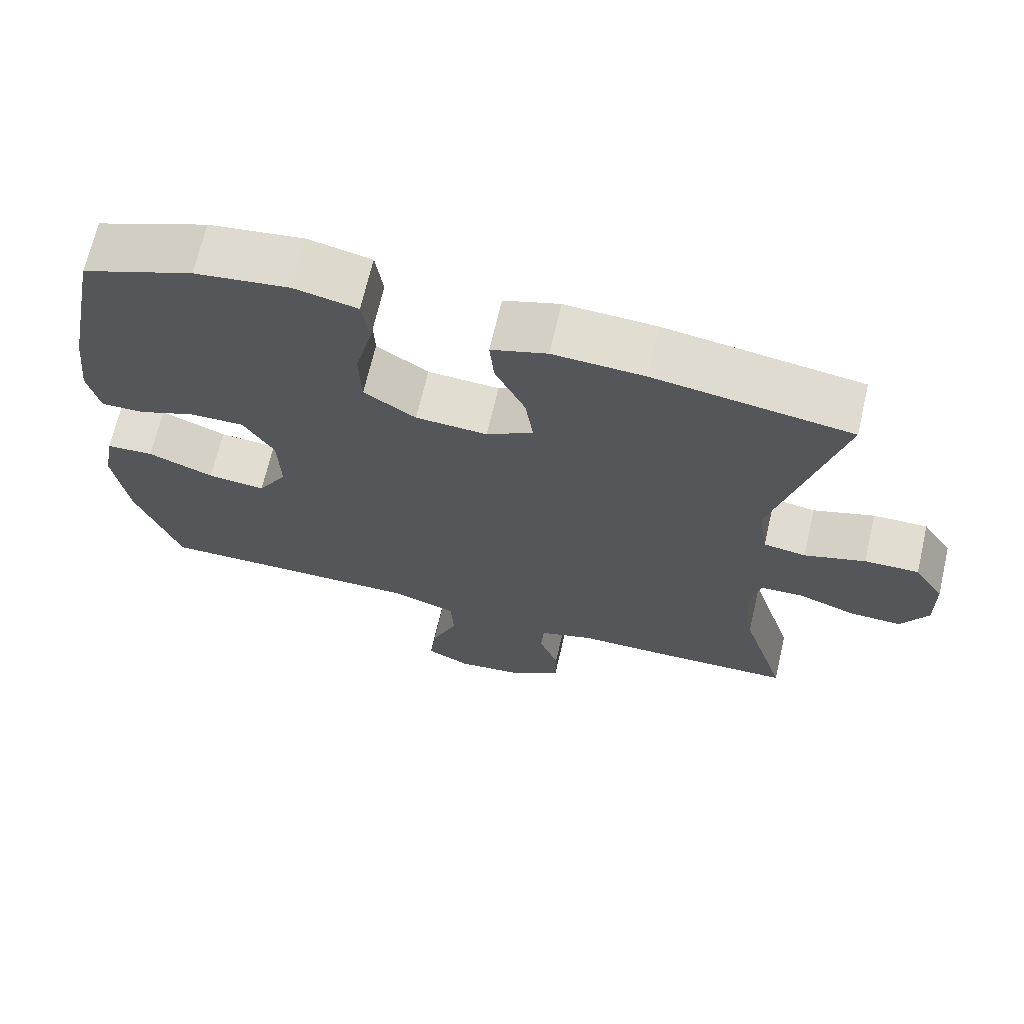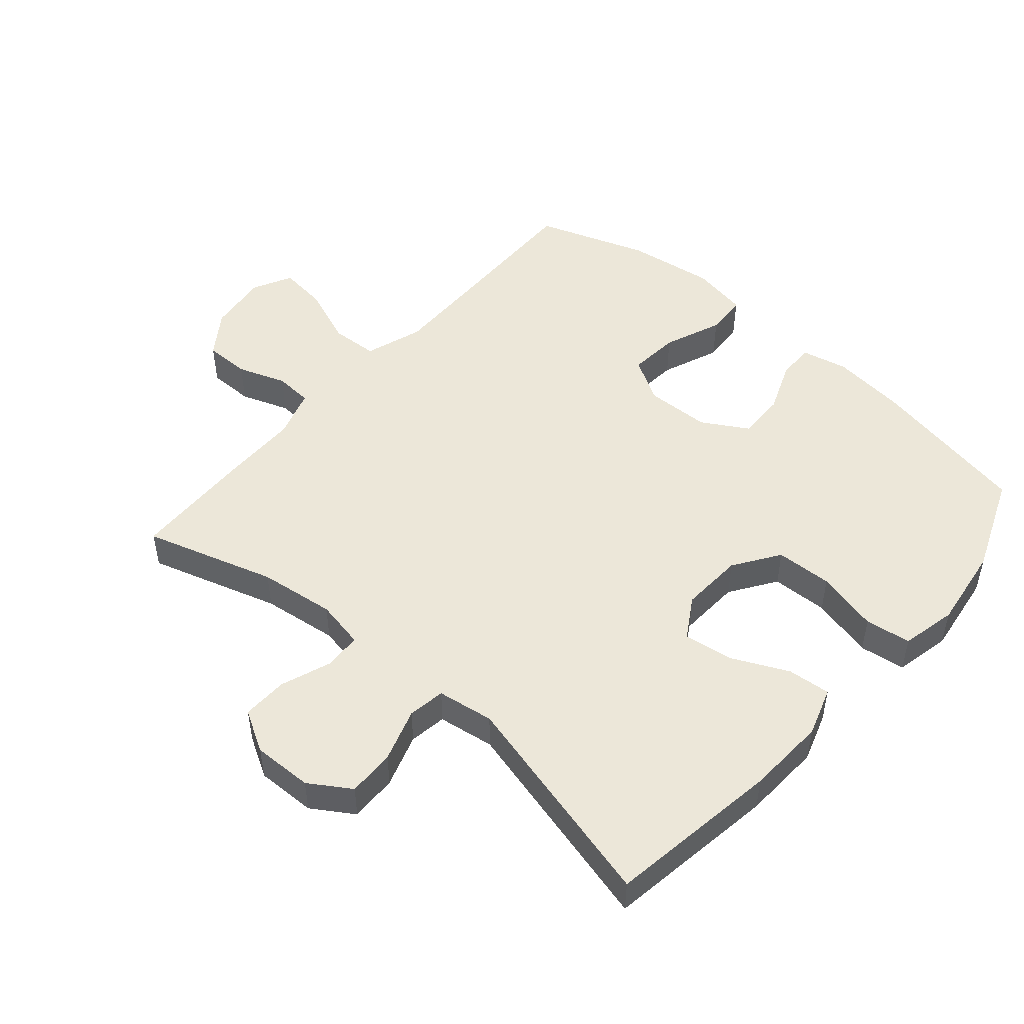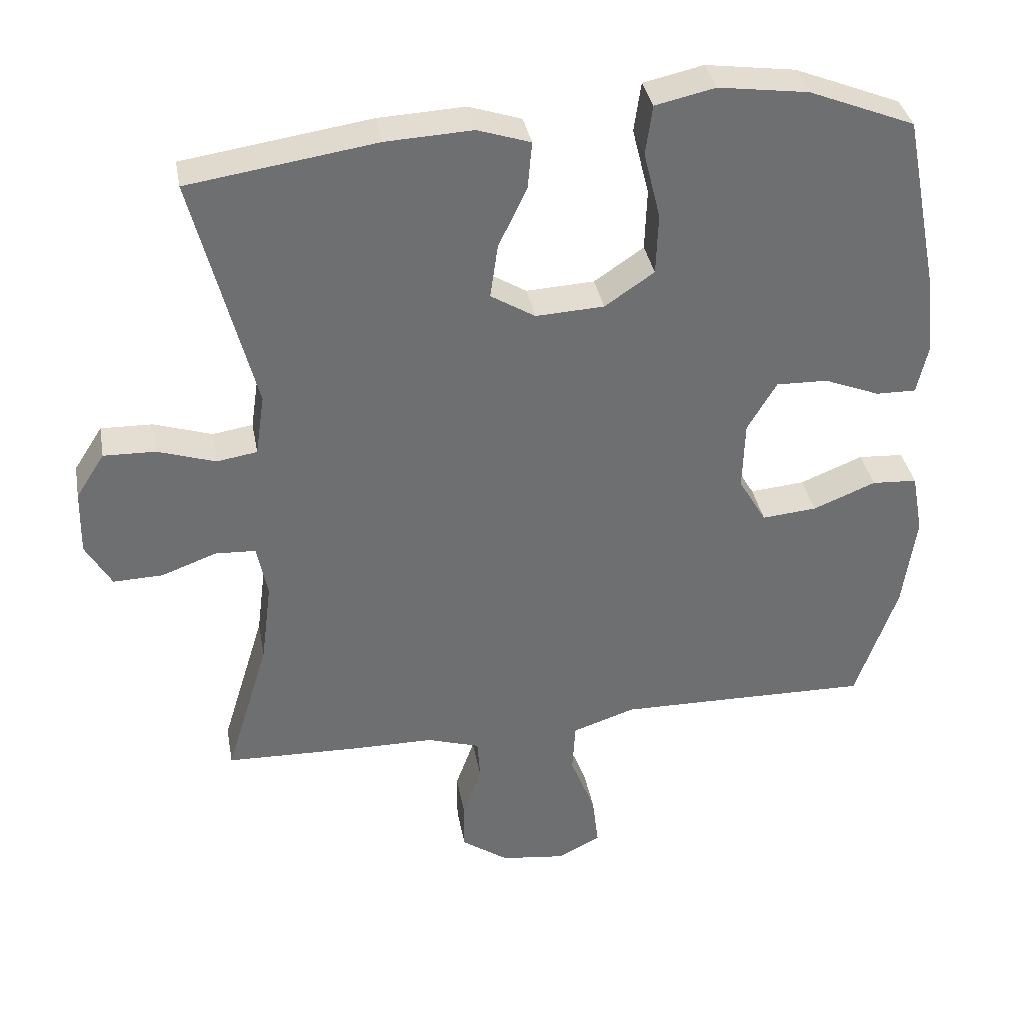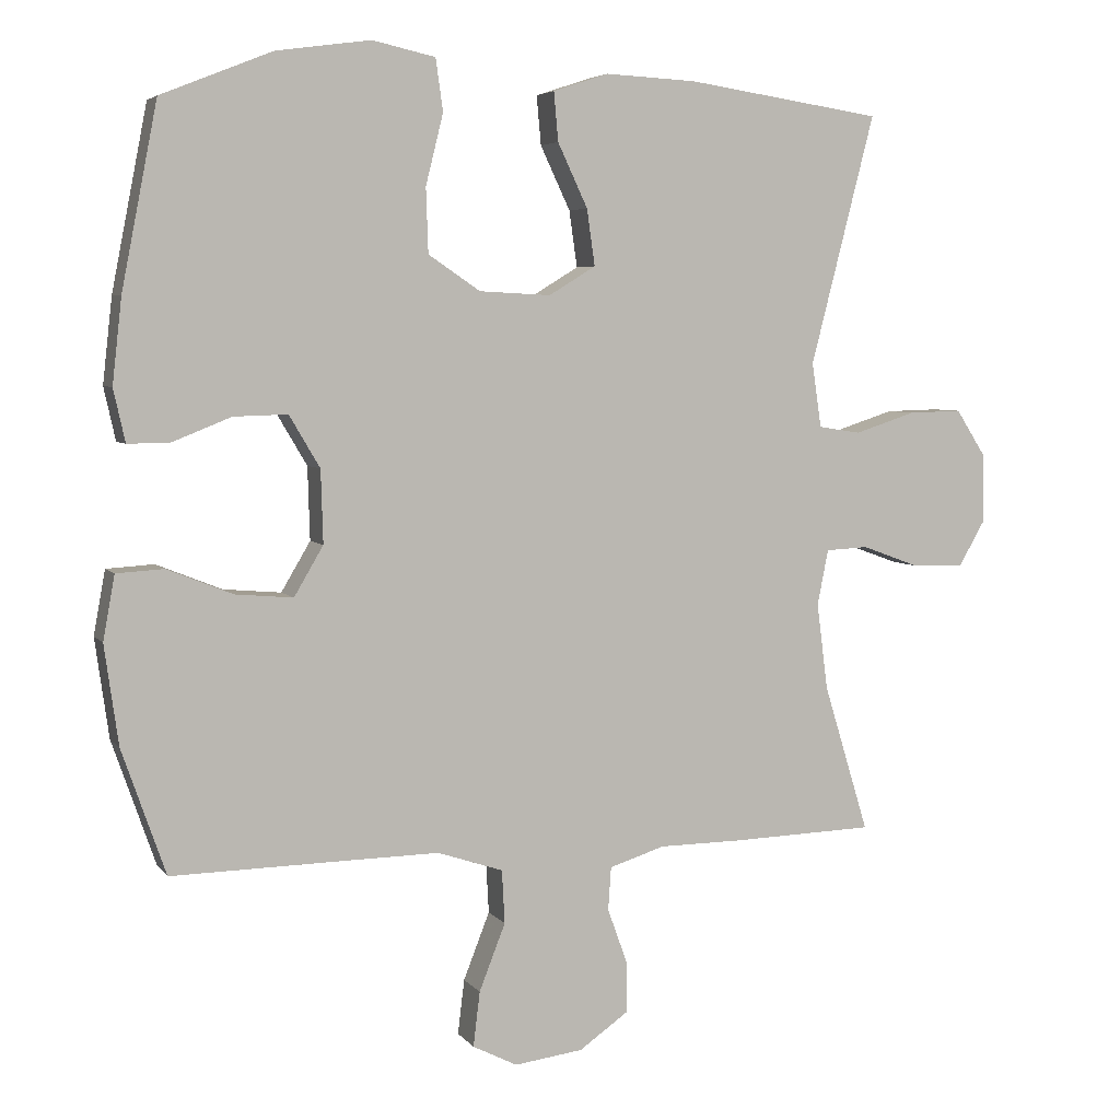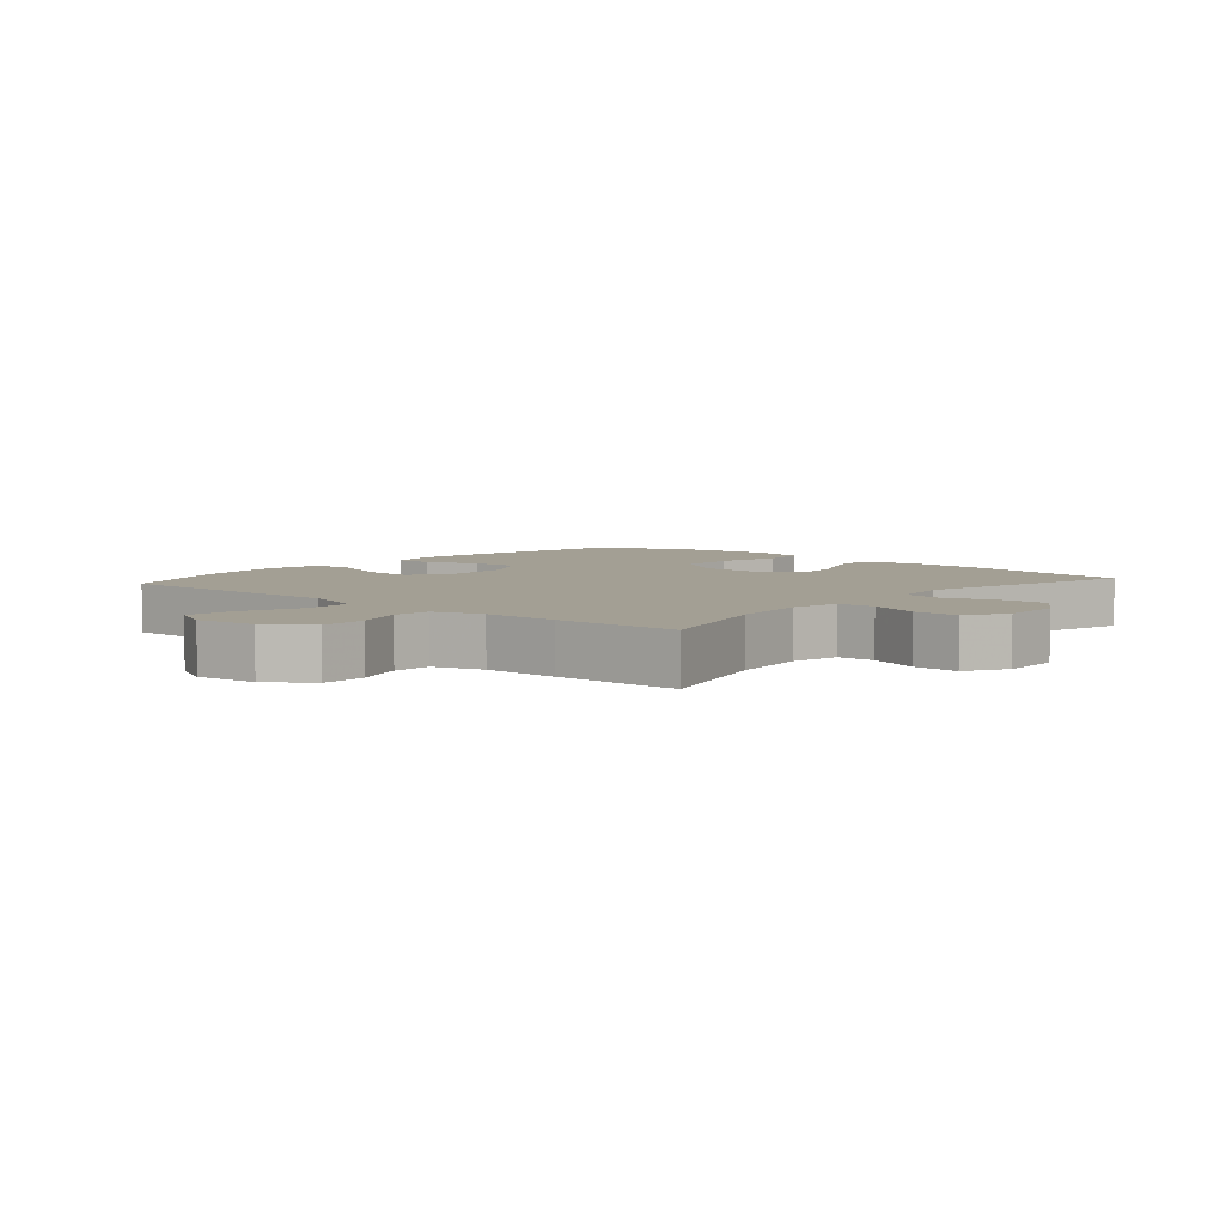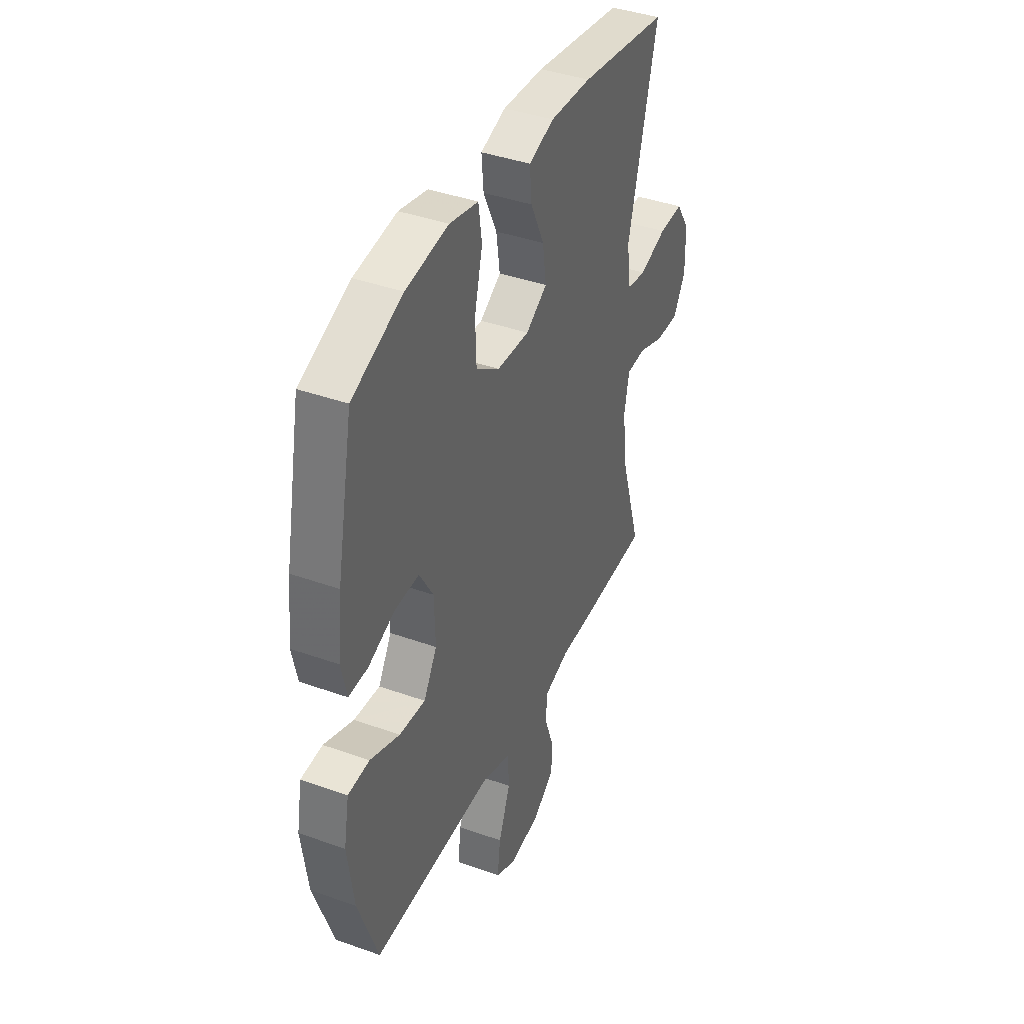
<metadata>
{"format":"obj","ext":"obj","renderer":"f3d","projection":"perspective","resolution":1024,"background":"white","views":[{"elev":68.6,"azim":-166.9,"up":"+Z"},{"elev":49.6,"azim":-49.1,"up":"+Y"},{"elev":35.9,"azim":-10.3,"up":"+Z"},{"elev":5.1,"azim":160.4,"up":"+Z"},{"elev":5.4,"azim":-138.9,"up":"+Y"},{"elev":40.4,"azim":113.7,"up":"+Z"}]}
</metadata>
<code>
v 0.5 0.07 -0.5
v 0.271 0.07 -0.496
v 0.134 0.07 -0.494
v 0.044 0.07 -0.524
v 0.04 0.07 -0.597
v 0.076 0.07 -0.689
v 0.085 0.07 -0.764
v 0.024 0.07 -0.795
v -0.07 0.07 -0.783
v -0.137 0.07 -0.736
v -0.137 0.07 -0.665
v -0.11 0.07 -0.59
v -0.114 0.07 -0.531
v -0.19 0.07 -0.507
v -0.306 0.07 -0.506
v -0.5 0.07 -0.5
v -0.438 0.07 -0.297
v -0.423 0.07 -0.179
v -0.438 0.07 -0.103
v -0.496 0.07 -0.1
v -0.575 0.07 -0.129
v -0.646 0.07 -0.131
v -0.683 0.07 -0.067
v -0.681 0.07 0.026
v -0.64 0.07 0.09
v -0.566 0.07 0.088
v -0.483 0.07 0.061
v -0.425 0.07 0.07
v -0.412 0.07 0.158
v -0.5 0.07 0.5
v -0.231 0.07 0.54
v -0.107 0.07 0.546
v -0.031 0.07 0.521
v -0.037 0.07 0.454
v -0.078 0.07 0.367
v -0.089 0.07 0.29
v -0.025 0.07 0.251
v 0.073 0.07 0.256
v 0.144 0.07 0.304
v 0.147 0.07 0.392
v 0.123 0.07 0.489
v 0.133 0.07 0.56
v 0.219 0.07 0.579
v 0.348 0.07 0.561
v 0.5 0.07 0.5
v 0.549 0.07 0.249
v 0.562 0.07 0.133
v 0.546 0.07 0.061
v 0.488 0.07 0.062
v 0.408 0.07 0.094
v 0.334 0.07 0.096
v 0.292 0.07 0.025
v 0.289 0.07 -0.075
v 0.329 0.07 -0.143
v 0.408 0.07 -0.136
v 0.498 0.07 -0.1
v 0.563 0.07 -0.104
v 0.579 0.07 -0.192
v 0.56 0.07 -0.328
v 0.5 0 -0.5
v 0.271 0 -0.496
v 0.134 0 -0.494
v 0.044 0 -0.524
v 0.04 0 -0.597
v 0.076 0 -0.689
v 0.085 0 -0.764
v 0.024 0 -0.795
v -0.07 0 -0.783
v -0.137 0 -0.736
v -0.137 0 -0.665
v -0.11 0 -0.59
v -0.114 0 -0.531
v -0.19 0 -0.507
v -0.306 0 -0.506
v -0.5 0 -0.5
v -0.438 0 -0.297
v -0.423 0 -0.179
v -0.438 0 -0.103
v -0.496 0 -0.1
v -0.575 0 -0.129
v -0.646 0 -0.131
v -0.683 0 -0.067
v -0.681 0 0.026
v -0.64 0 0.09
v -0.566 0 0.088
v -0.483 0 0.061
v -0.425 0 0.07
v -0.412 0 0.158
v -0.5 0 0.5
v -0.231 0 0.54
v -0.107 0 0.546
v -0.031 0 0.521
v -0.037 0 0.454
v -0.078 0 0.367
v -0.089 0 0.29
v -0.025 0 0.251
v 0.073 0 0.256
v 0.144 0 0.304
v 0.147 0 0.392
v 0.123 0 0.489
v 0.133 0 0.56
v 0.219 0 0.579
v 0.348 0 0.561
v 0.5 0 0.5
v 0.549 0 0.249
v 0.562 0 0.133
v 0.546 0 0.061
v 0.488 0 0.062
v 0.408 0 0.094
v 0.334 0 0.096
v 0.292 0 0.025
v 0.289 0 -0.075
v 0.329 0 -0.143
v 0.408 0 -0.136
v 0.498 0 -0.1
v 0.563 0 -0.104
v 0.579 0 -0.192
v 0.56 0 -0.328
f 58 59 1 2
f 55 56 57 58
f 54 55 58 2
f 53 54 2 3
f 52 53 3 4
f 47 48 49 50
f 47 50 51
f 46 47 51
f 45 46 51
f 44 45 51 52
f 40 41 42 43
f 39 40 43 44
f 32 33 34 35
f 32 35 36
f 29 30 31 32
f 28 29 32 36
f 24 25 26 27
f 24 27 28
f 23 24 28
f 20 21 22 23
f 19 20 23 28
f 18 19 28 36
f 14 15 16 17
f 13 14 17 18
f 9 10 11 12
f 9 12 13
f 8 9 13
f 5 6 7 8
f 4 5 8 13
f 39 44 52 4
f 13 18 36 37
f 13 37 38
f 4 13 38 39
f 61 60 118 117
f 117 116 115 114
f 61 117 114 113
f 62 61 113 112
f 63 62 112 111
f 109 108 107 106
f 110 109 106
f 110 106 105
f 110 105 104
f 111 110 104 103
f 102 101 100 99
f 103 102 99 98
f 94 93 92 91
f 95 94 91
f 91 90 89 88
f 95 91 88 87
f 86 85 84 83
f 87 86 83
f 87 83 82
f 82 81 80 79
f 87 82 79 78
f 95 87 78 77
f 76 75 74 73
f 77 76 73 72
f 71 70 69 68
f 72 71 68
f 72 68 67
f 67 66 65 64
f 72 67 64 63
f 63 111 103 98
f 96 95 77 72
f 97 96 72
f 98 97 72 63
f 1 60 61 2
f 2 61 62 3
f 3 62 63 4
f 4 63 64 5
f 5 64 65 6
f 6 65 66 7
f 7 66 67 8
f 8 67 68 9
f 9 68 69 10
f 10 69 70 11
f 11 70 71 12
f 12 71 72 13
f 13 72 73 14
f 14 73 74 15
f 15 74 75 16
f 16 75 76 17
f 17 76 77 18
f 18 77 78 19
f 19 78 79 20
f 20 79 80 21
f 21 80 81 22
f 22 81 82 23
f 23 82 83 24
f 24 83 84 25
f 25 84 85 26
f 26 85 86 27
f 27 86 87 28
f 28 87 88 29
f 29 88 89 30
f 30 89 90 31
f 31 90 91 32
f 32 91 92 33
f 33 92 93 34
f 34 93 94 35
f 35 94 95 36
f 36 95 96 37
f 37 96 97 38
f 38 97 98 39
f 39 98 99 40
f 40 99 100 41
f 41 100 101 42
f 42 101 102 43
f 43 102 103 44
f 44 103 104 45
f 45 104 105 46
f 46 105 106 47
f 47 106 107 48
f 48 107 108 49
f 49 108 109 50
f 50 109 110 51
f 51 110 111 52
f 52 111 112 53
f 53 112 113 54
f 54 113 114 55
f 55 114 115 56
f 56 115 116 57
f 57 116 117 58
f 58 117 118 59
f 59 118 60 1

</code>
